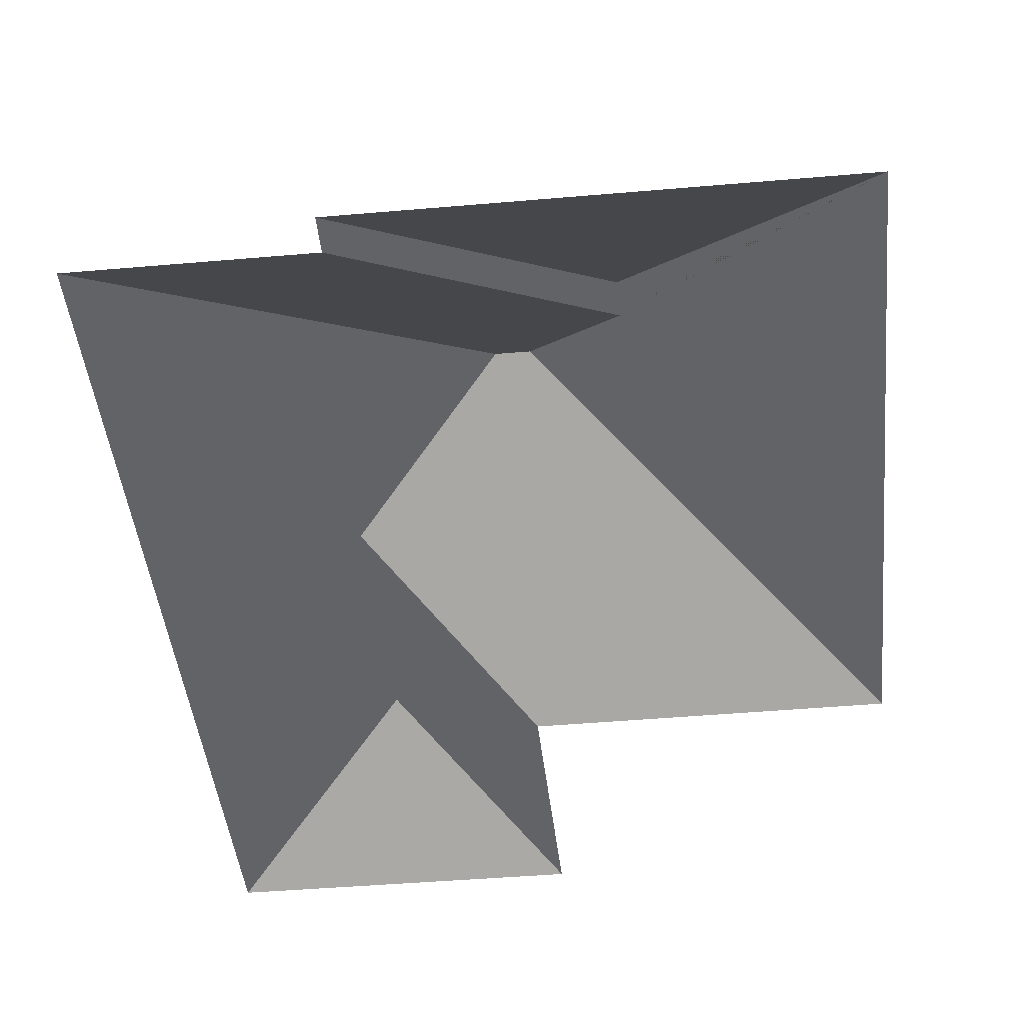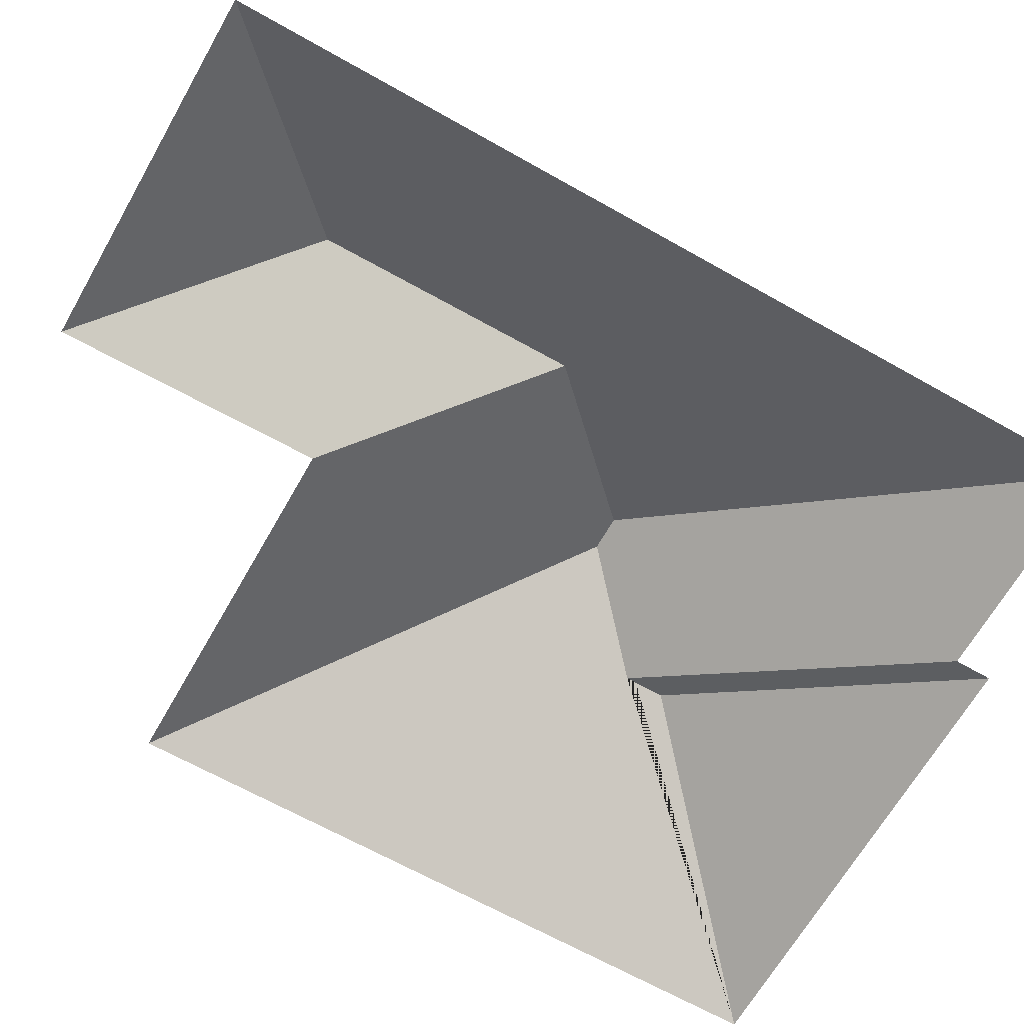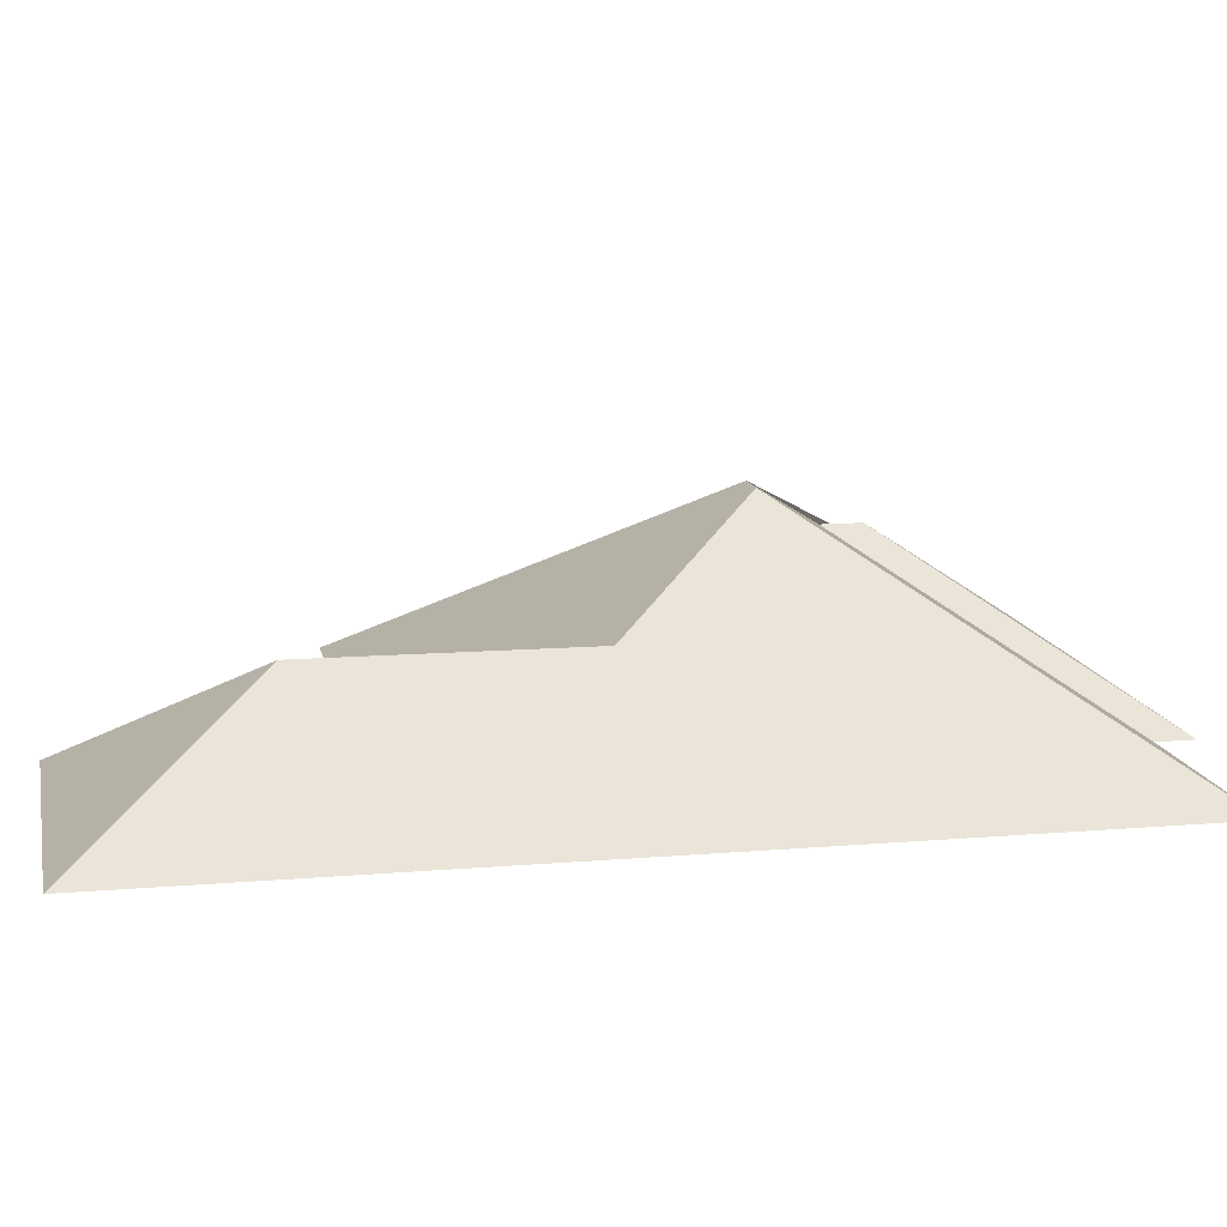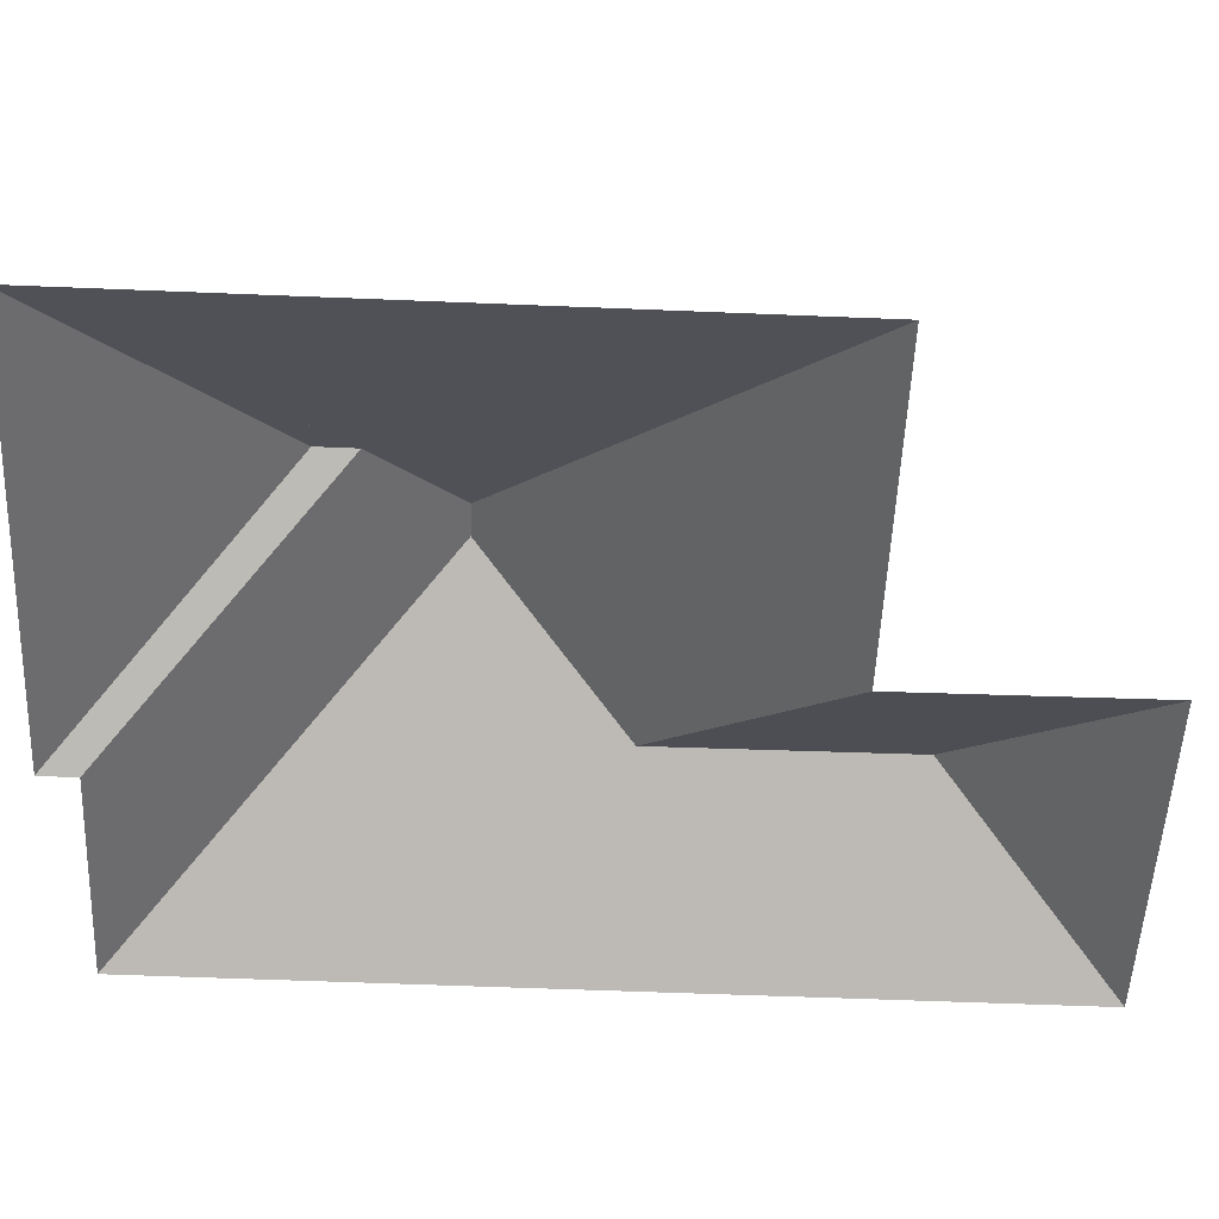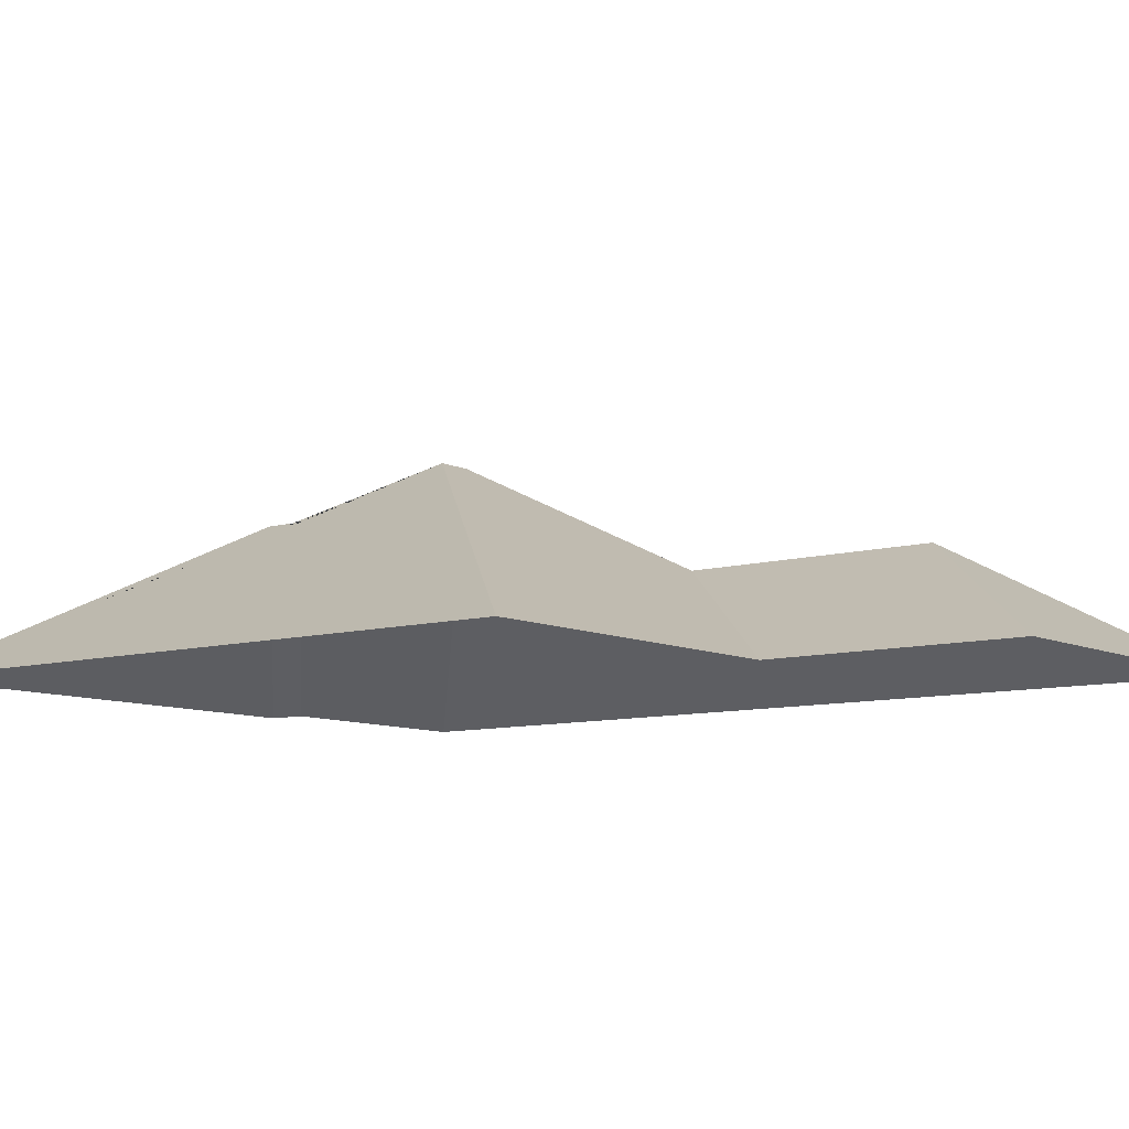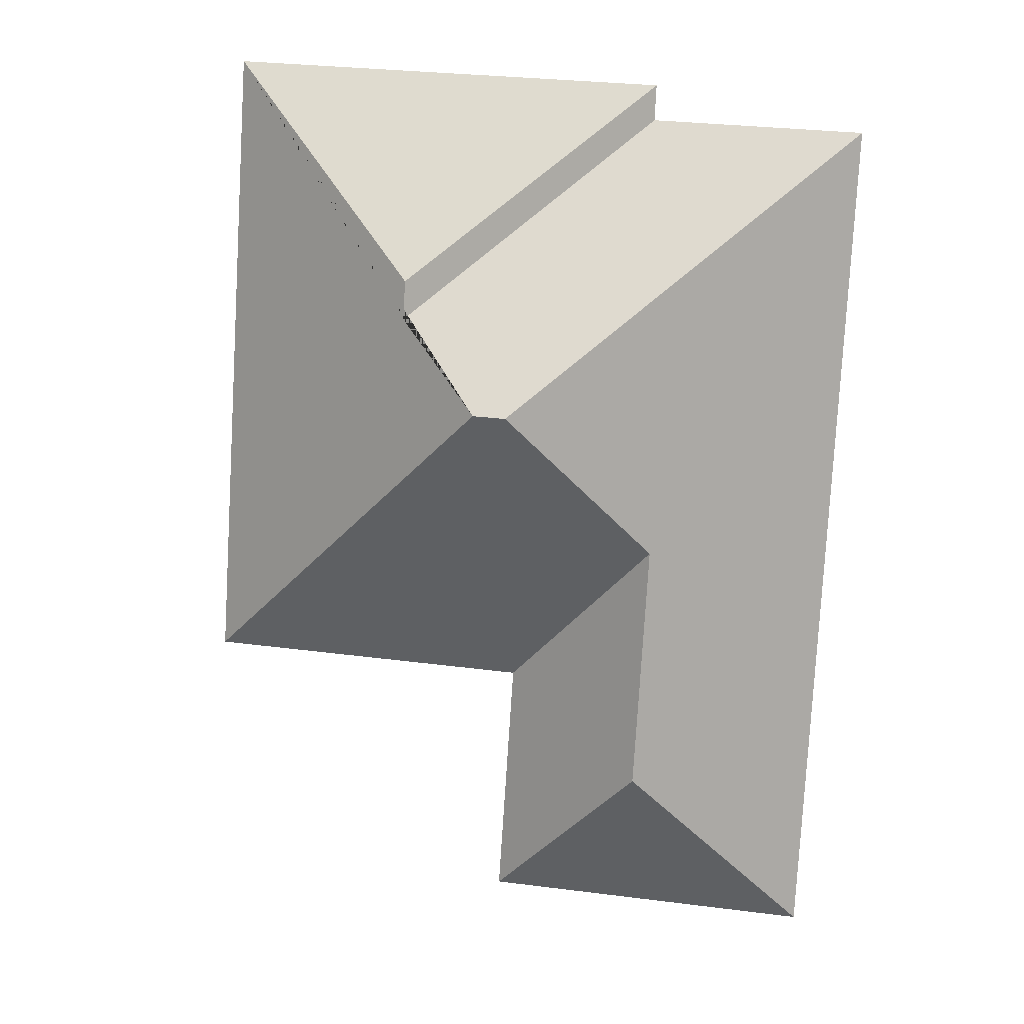
<metadata>
{"format":"obj","ext":"obj","renderer":"f3d","projection":"perspective","resolution":1024,"background":"white","views":[{"elev":-44.1,"azim":2.5,"up":"+Y"},{"elev":-65.8,"azim":-123.0,"up":"+Y"},{"elev":12.7,"azim":-104.6,"up":"+Y"},{"elev":-52.5,"azim":84.1,"up":"+Y"},{"elev":-8.8,"azim":124.4,"up":"+Y"},{"elev":10.9,"azim":-169.7,"up":"+Z"}]}
</metadata>
<code>
o CG10_500_040069_0033_roof
v 13.13 75 -45.34
v 30.88 75 -353.7
v 85.9 113.5 -199.5
v 91.43 113.8 -288.3
v 90.54 75 -40.85
v 89.88 75 -27.97
v 134.9 145 -145.5
v 150.5 75 -346.7
v 144.6 75 -258.5
v 146.7 145 -144.8
v 176.6 125 -112.5
v 175.8 125 -98.5
v 250.8 75 -18.66
v 264.3 75 -251.1
v 13.13 0 -45.34
v 30.88 0 -353.7
v 150.5 0 -346.7
v 144.6 0 -258.5
v 264.3 0 -251.1
v 250.8 0 -18.66
v 89.88 0 -27.97
v 90.54 0 -40.85
f 6 12 11 5
f 5 11 10 7 1
f 3 9 8 4
f 4 8 2
f 1 7 3 4 2
f 6 13 12
f 7 10 14 9 3
f 13 14 10 11 12

</code>
